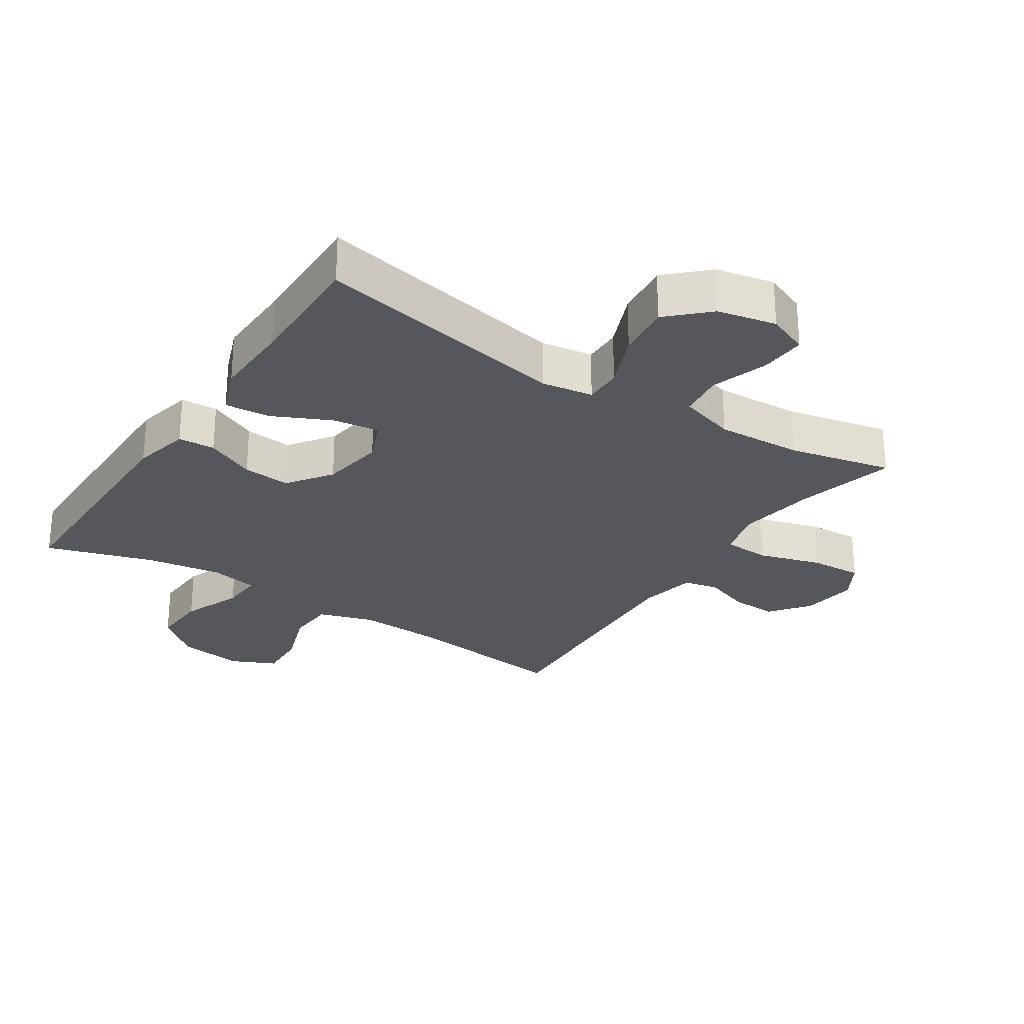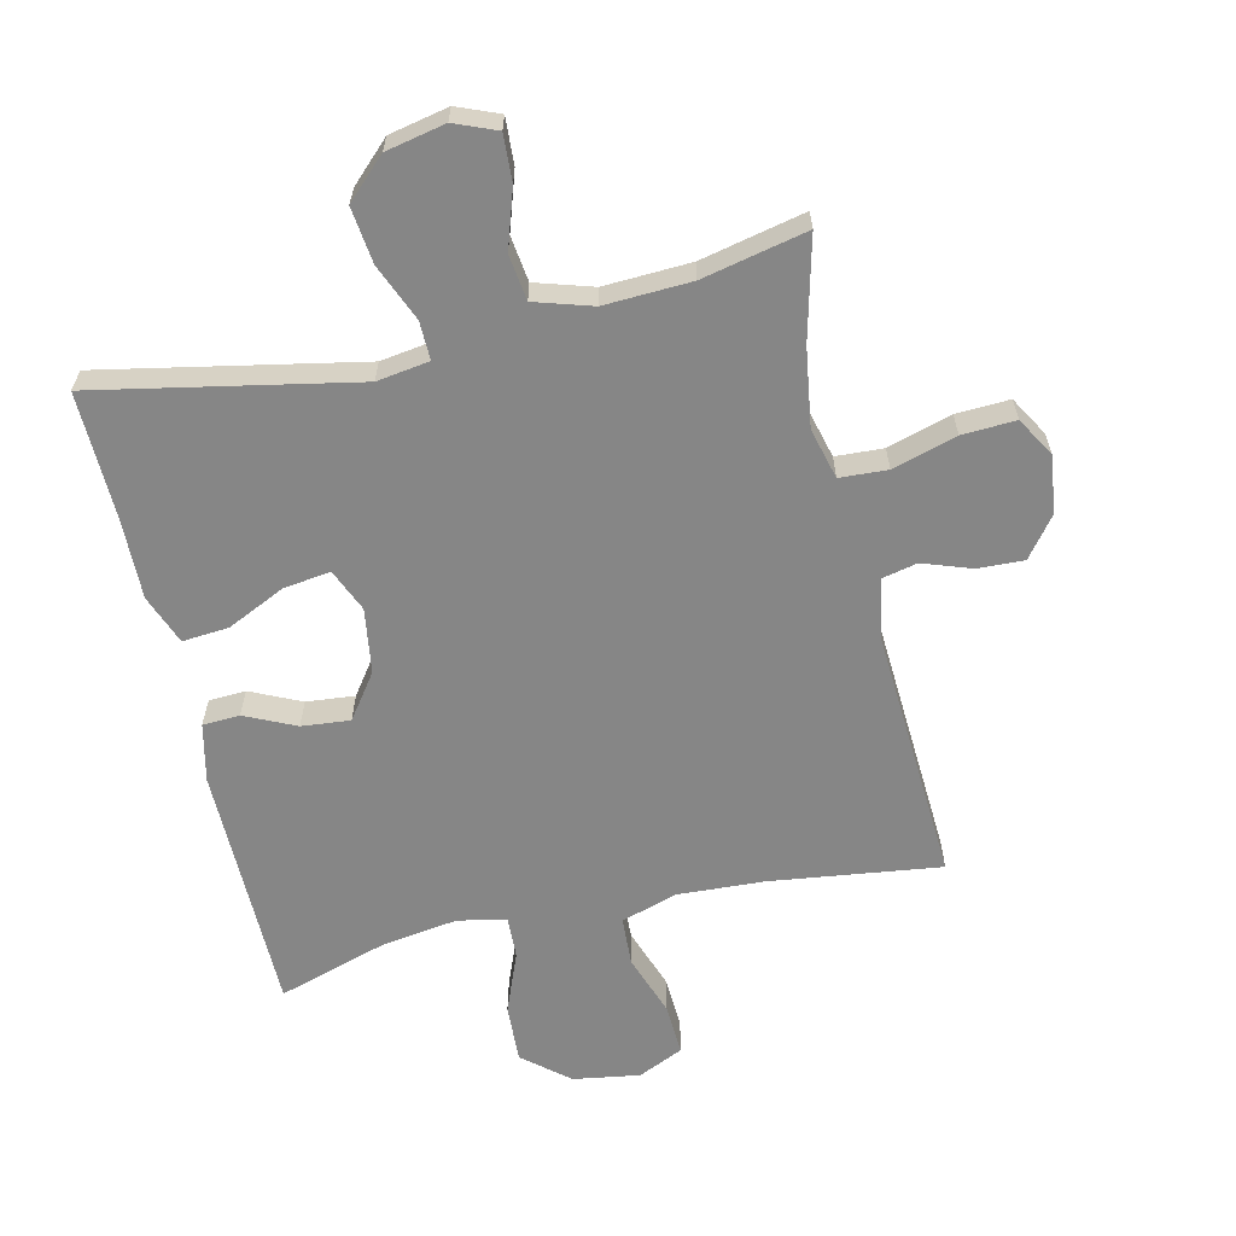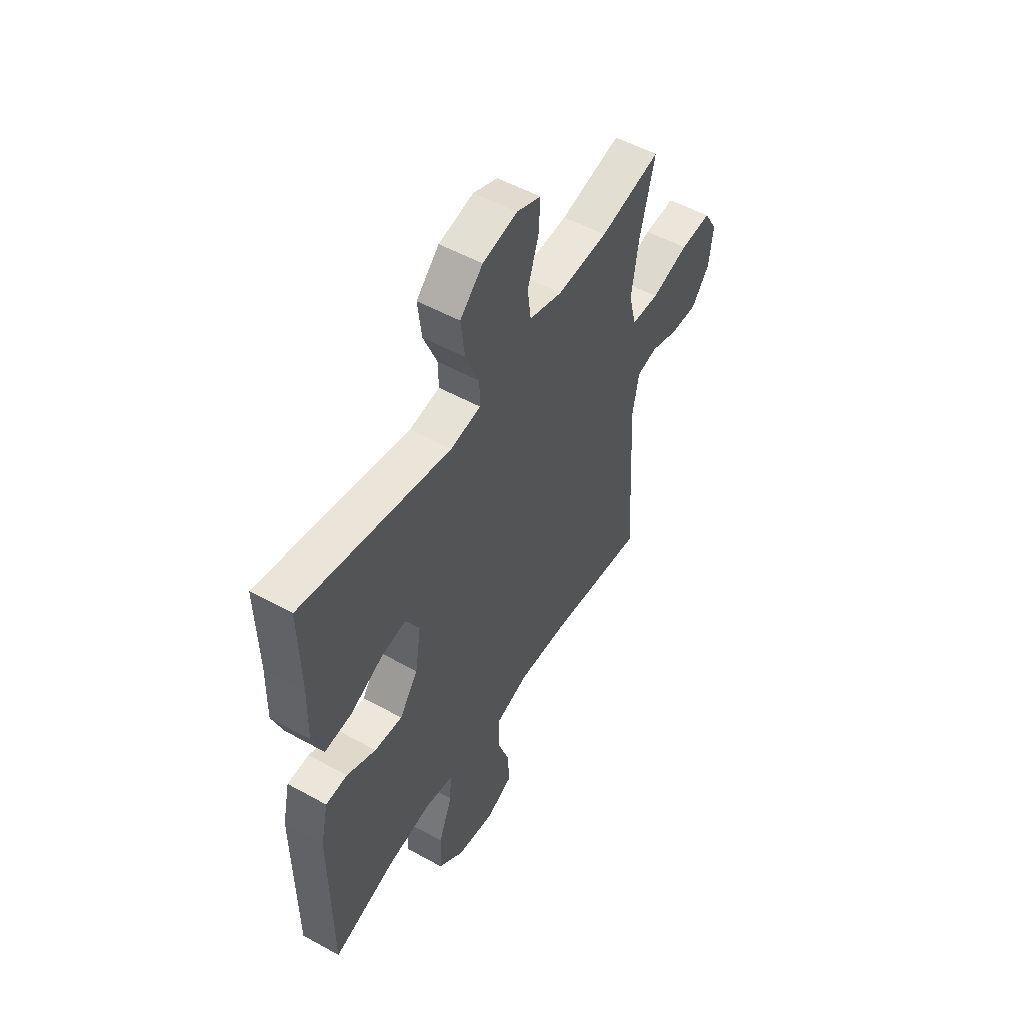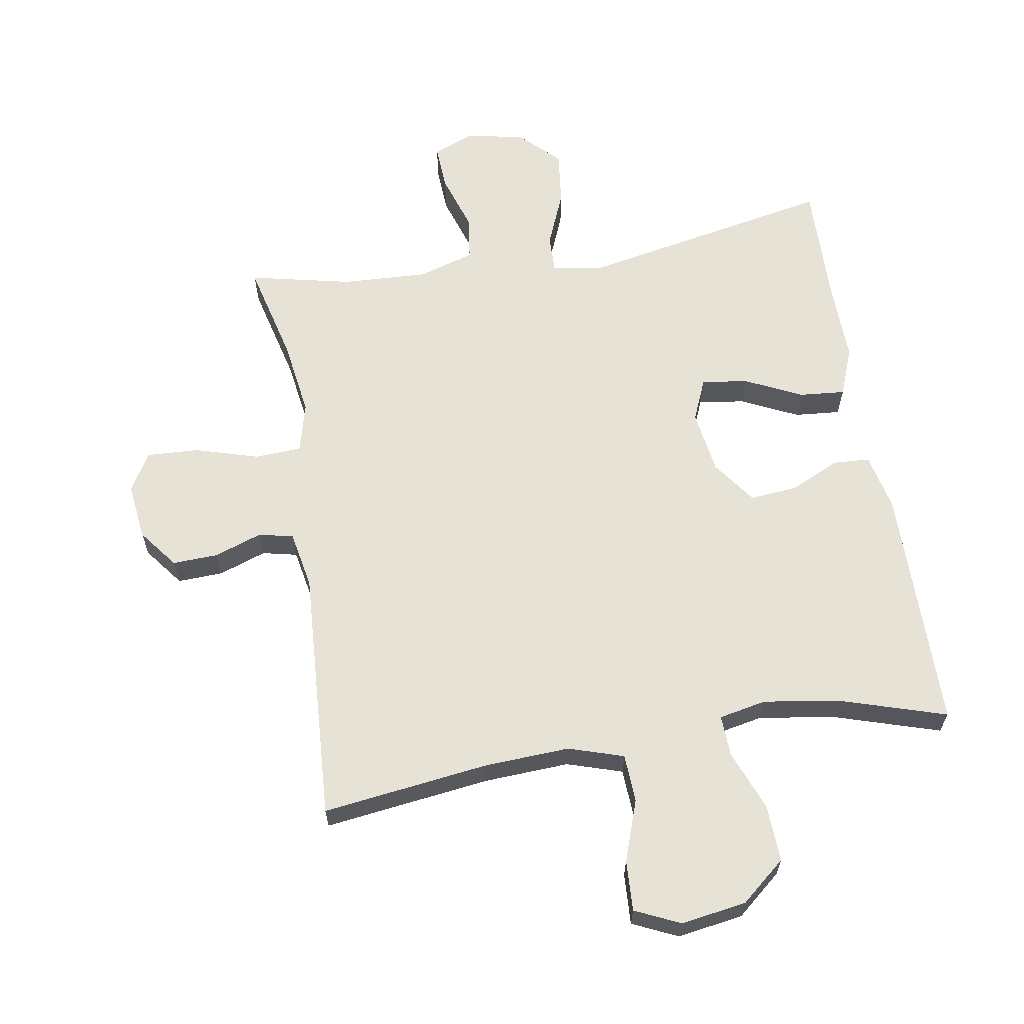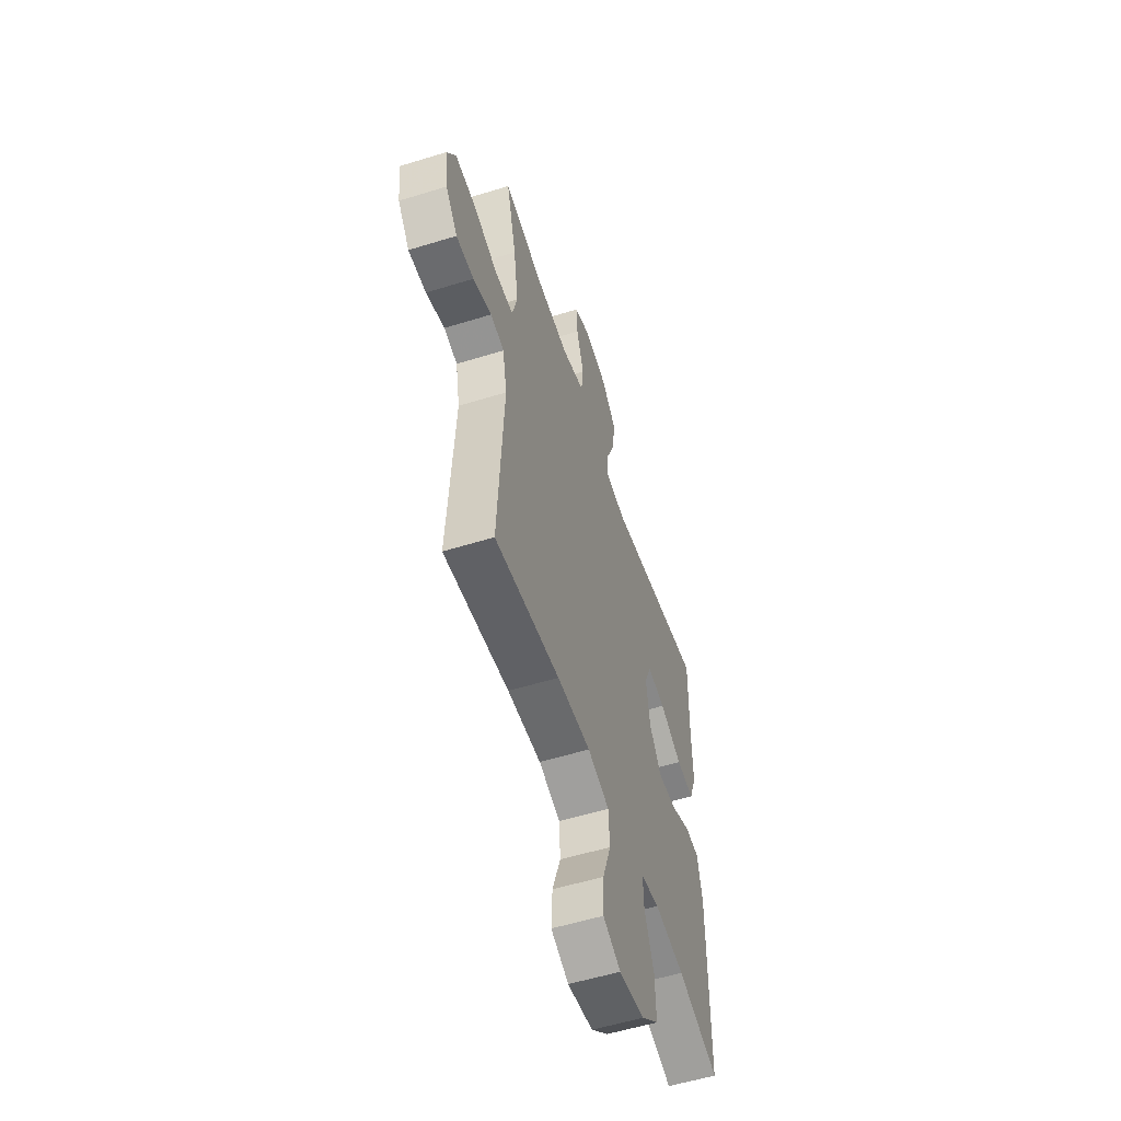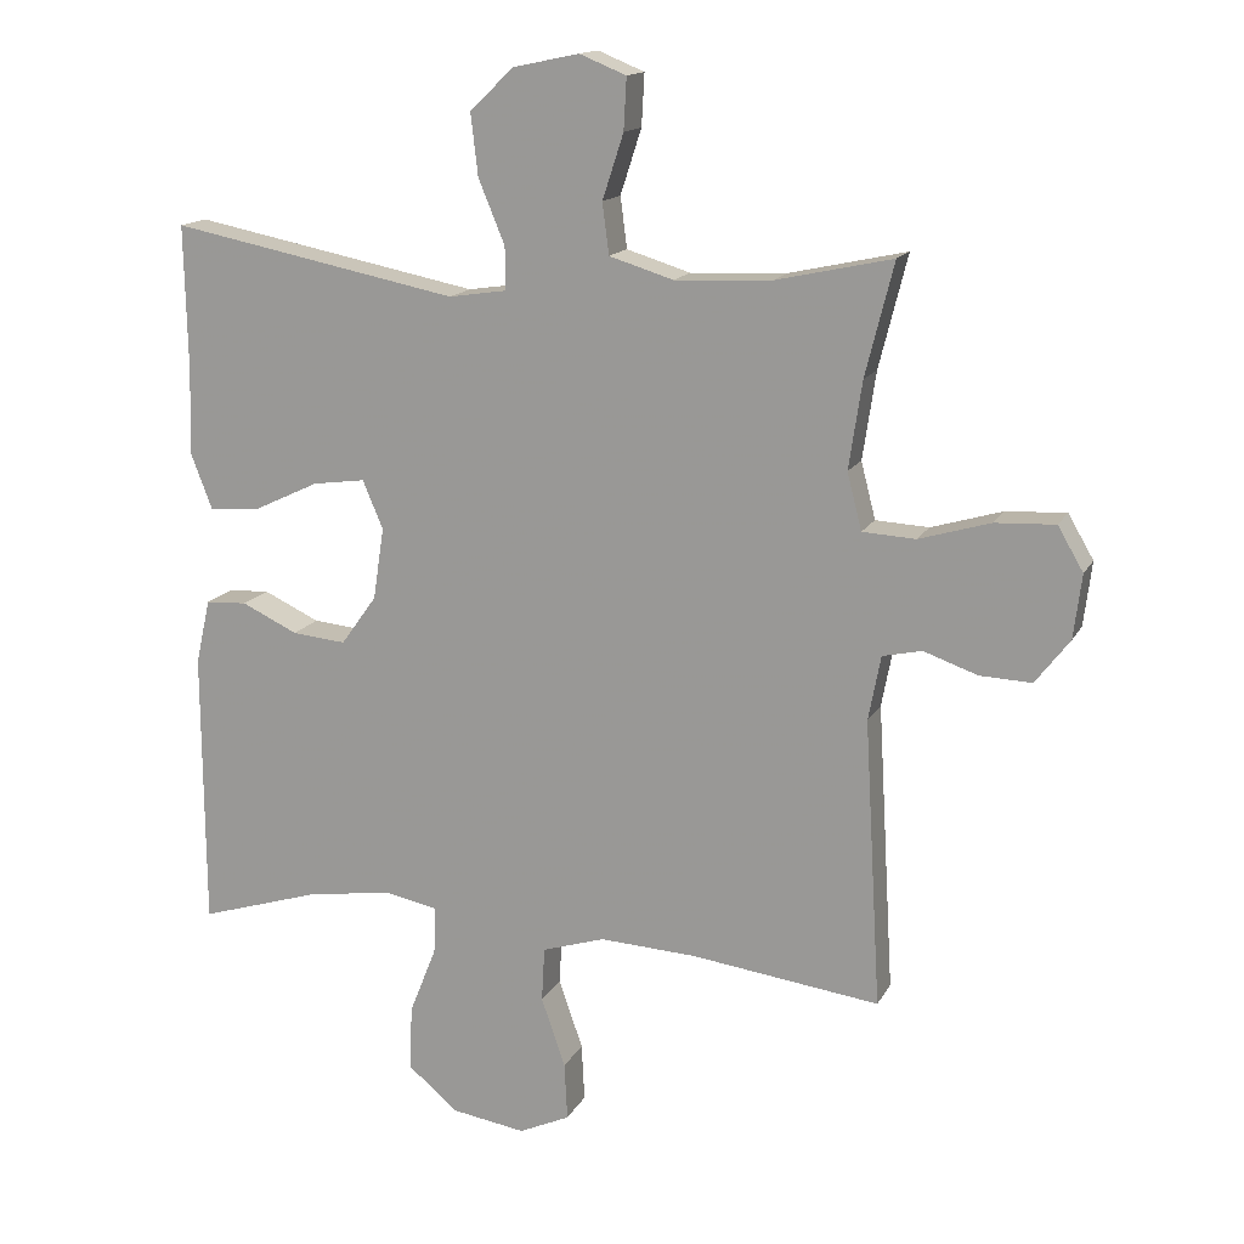
<metadata>
{"format":"obj","ext":"obj","renderer":"f3d","projection":"perspective","resolution":1024,"background":"white","views":[{"elev":-27.0,"azim":-33.2,"up":"+Y"},{"elev":-62.1,"azim":13.0,"up":"+Y"},{"elev":52.9,"azim":-59.3,"up":"+Z"},{"elev":63.1,"azim":170.7,"up":"+Y"},{"elev":-55.7,"azim":108.0,"up":"+Z"},{"elev":15.1,"azim":19.5,"up":"+Z"}]}
</metadata>
<code>
v -0.5 0.07 -0.5
v -0.502 0.07 -0.118
v -0.482 0.07 -0.029
v -0.425 0.07 -0.026
v -0.348 0.07 -0.062
v -0.274 0.07 -0.069
v -0.225 0.07 -0.001
v -0.21 0.07 0.098
v -0.238 0.07 0.164
v -0.31 0.07 0.154
v -0.399 0.07 0.112
v -0.47 0.07 0.106
v -0.499 0.07 0.182
v -0.496 0.07 0.305
v -0.5 0.07 0.5
v -0.105 0.07 0.422
v -0.025 0.07 0.434
v -0.026 0.07 0.493
v -0.062 0.07 0.58
v -0.072 0.07 0.665
v -0.012 0.07 0.723
v 0.079 0.07 0.742
v 0.143 0.07 0.716
v 0.139 0.07 0.645
v 0.11 0.07 0.556
v 0.119 0.07 0.486
v 0.207 0.07 0.459
v 0.34 0.07 0.465
v 0.5 0.07 0.5
v 0.461 0.07 0.345
v 0.443 0.07 0.225
v 0.463 0.07 0.147
v 0.536 0.07 0.143
v 0.634 0.07 0.172
v 0.716 0.07 0.176
v 0.751 0.07 0.116
v 0.74 0.07 0.028
v 0.693 0.07 -0.033
v 0.622 0.07 -0.03
v 0.548 0.07 -0.004
v 0.494 0.07 -0.016
v 0.477 0.07 -0.105
v 0.5 0.07 -0.5
v 0.241 0.07 -0.466
v 0.108 0.07 -0.459
v 0.022 0.07 -0.486
v 0.018 0.07 -0.561
v 0.051 0.07 -0.656
v 0.055 0.07 -0.735
v -0.015 0.07 -0.767
v -0.117 0.07 -0.751
v -0.186 0.07 -0.693
v -0.182 0.07 -0.604
v -0.145 0.07 -0.511
v -0.142 0.07 -0.446
v -0.216 0.07 -0.431
v -0.335 0.07 -0.449
v -0.5 0 -0.5
v -0.502 0 -0.118
v -0.482 0 -0.029
v -0.425 0 -0.026
v -0.348 0 -0.062
v -0.274 0 -0.069
v -0.225 0 -0.001
v -0.21 0 0.098
v -0.238 0 0.164
v -0.31 0 0.154
v -0.399 0 0.112
v -0.47 0 0.106
v -0.499 0 0.182
v -0.496 0 0.305
v -0.5 0 0.5
v -0.105 0 0.422
v -0.025 0 0.434
v -0.026 0 0.493
v -0.062 0 0.58
v -0.072 0 0.665
v -0.012 0 0.723
v 0.079 0 0.742
v 0.143 0 0.716
v 0.139 0 0.645
v 0.11 0 0.556
v 0.119 0 0.486
v 0.207 0 0.459
v 0.34 0 0.465
v 0.5 0 0.5
v 0.461 0 0.345
v 0.443 0 0.225
v 0.463 0 0.147
v 0.536 0 0.143
v 0.634 0 0.172
v 0.716 0 0.176
v 0.751 0 0.116
v 0.74 0 0.028
v 0.693 0 -0.033
v 0.622 0 -0.03
v 0.548 0 -0.004
v 0.494 0 -0.016
v 0.477 0 -0.105
v 0.5 0 -0.5
v 0.241 0 -0.466
v 0.108 0 -0.459
v 0.022 0 -0.486
v 0.018 0 -0.561
v 0.051 0 -0.656
v 0.055 0 -0.735
v -0.015 0 -0.767
v -0.117 0 -0.751
v -0.186 0 -0.693
v -0.182 0 -0.604
v -0.145 0 -0.511
v -0.142 0 -0.446
v -0.216 0 -0.431
v -0.335 0 -0.449
f 52 53 54
f 51 52 54
f 50 51 54
f 49 50 54
f 48 49 54
f 47 48 54
f 46 47 54 55
f 45 46 55
f 42 43 44
f 41 42 44 45
f 38 39 40
f 37 38 40
f 36 37 40
f 35 36 40
f 34 35 40
f 33 34 40
f 32 33 40 41
f 45 55 56
f 41 45 56
f 32 41 56
f 31 32 56
f 23 24 25
f 22 23 25
f 21 22 25
f 20 21 25
f 19 20 25
f 18 19 25
f 17 18 25 26
f 14 15 16
f 14 16 17
f 13 14 17
f 12 13 17
f 11 12 17
f 10 11 17
f 17 26 27
f 10 17 27
f 9 10 27
f 3 4 5
f 2 3 5
f 1 2 5
f 57 1 5
f 57 5 6
f 57 6 7
f 56 57 7
f 31 56 7
f 30 31 7
f 30 7 8
f 29 30 8
f 28 29 8
f 8 9 27 28
f 111 110 109
f 111 109 108
f 111 108 107
f 111 107 106
f 111 106 105
f 111 105 104
f 112 111 104 103
f 112 103 102
f 101 100 99
f 102 101 99 98
f 97 96 95
f 97 95 94
f 97 94 93
f 97 93 92
f 97 92 91
f 97 91 90
f 98 97 90 89
f 113 112 102
f 113 102 98
f 113 98 89
f 113 89 88
f 82 81 80
f 82 80 79
f 82 79 78
f 82 78 77
f 82 77 76
f 82 76 75
f 83 82 75 74
f 73 72 71
f 74 73 71
f 74 71 70
f 74 70 69
f 74 69 68
f 74 68 67
f 84 83 74
f 84 74 67
f 84 67 66
f 62 61 60
f 62 60 59
f 62 59 58
f 62 58 114
f 63 62 114
f 64 63 114
f 64 114 113
f 64 113 88
f 64 88 87
f 65 64 87
f 65 87 86
f 65 86 85
f 85 84 66 65
f 1 58 59 2
f 2 59 60 3
f 3 60 61 4
f 4 61 62 5
f 5 62 63 6
f 6 63 64 7
f 7 64 65 8
f 8 65 66 9
f 9 66 67 10
f 10 67 68 11
f 11 68 69 12
f 12 69 70 13
f 13 70 71 14
f 14 71 72 15
f 15 72 73 16
f 16 73 74 17
f 17 74 75 18
f 18 75 76 19
f 19 76 77 20
f 20 77 78 21
f 21 78 79 22
f 22 79 80 23
f 23 80 81 24
f 24 81 82 25
f 25 82 83 26
f 26 83 84 27
f 27 84 85 28
f 28 85 86 29
f 29 86 87 30
f 30 87 88 31
f 31 88 89 32
f 32 89 90 33
f 33 90 91 34
f 34 91 92 35
f 35 92 93 36
f 36 93 94 37
f 37 94 95 38
f 38 95 96 39
f 39 96 97 40
f 40 97 98 41
f 41 98 99 42
f 42 99 100 43
f 43 100 101 44
f 44 101 102 45
f 45 102 103 46
f 46 103 104 47
f 47 104 105 48
f 48 105 106 49
f 49 106 107 50
f 50 107 108 51
f 51 108 109 52
f 52 109 110 53
f 53 110 111 54
f 54 111 112 55
f 55 112 113 56
f 56 113 114 57
f 57 114 58 1

</code>
